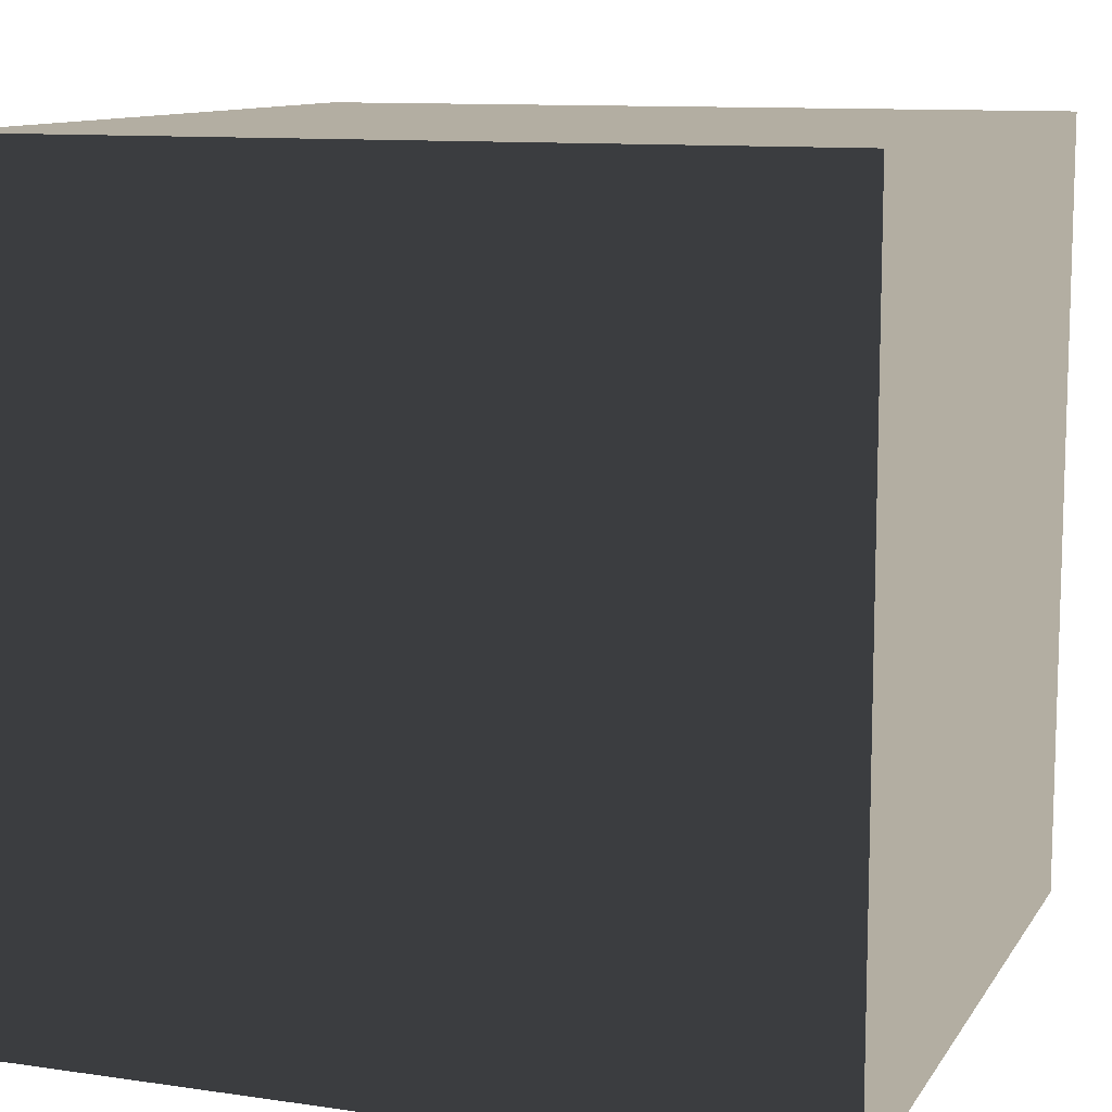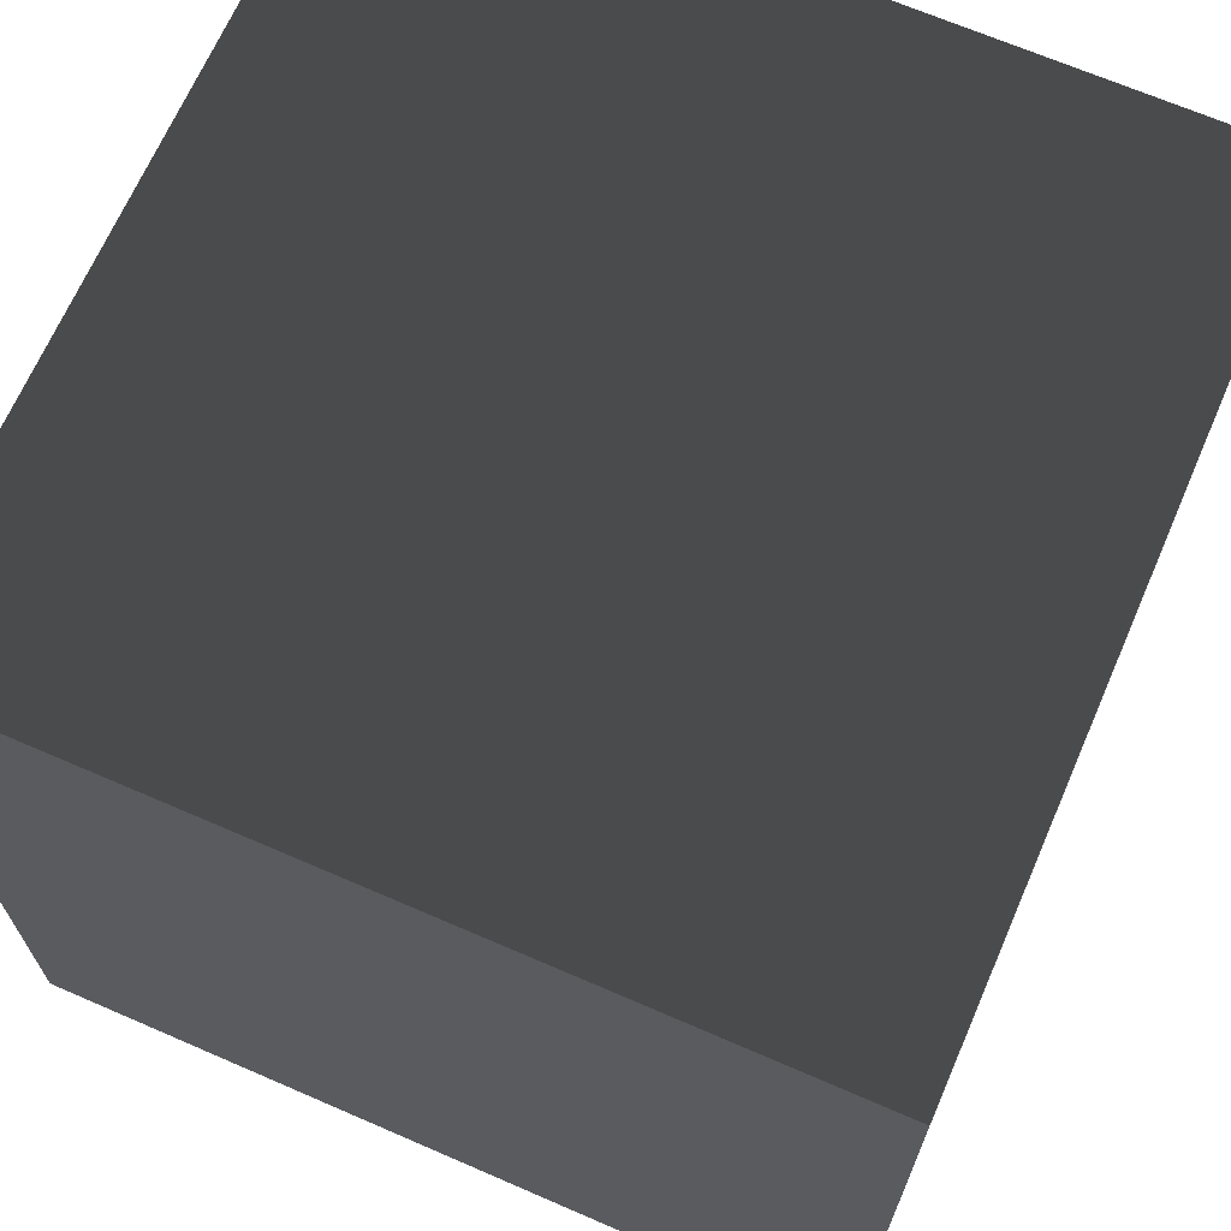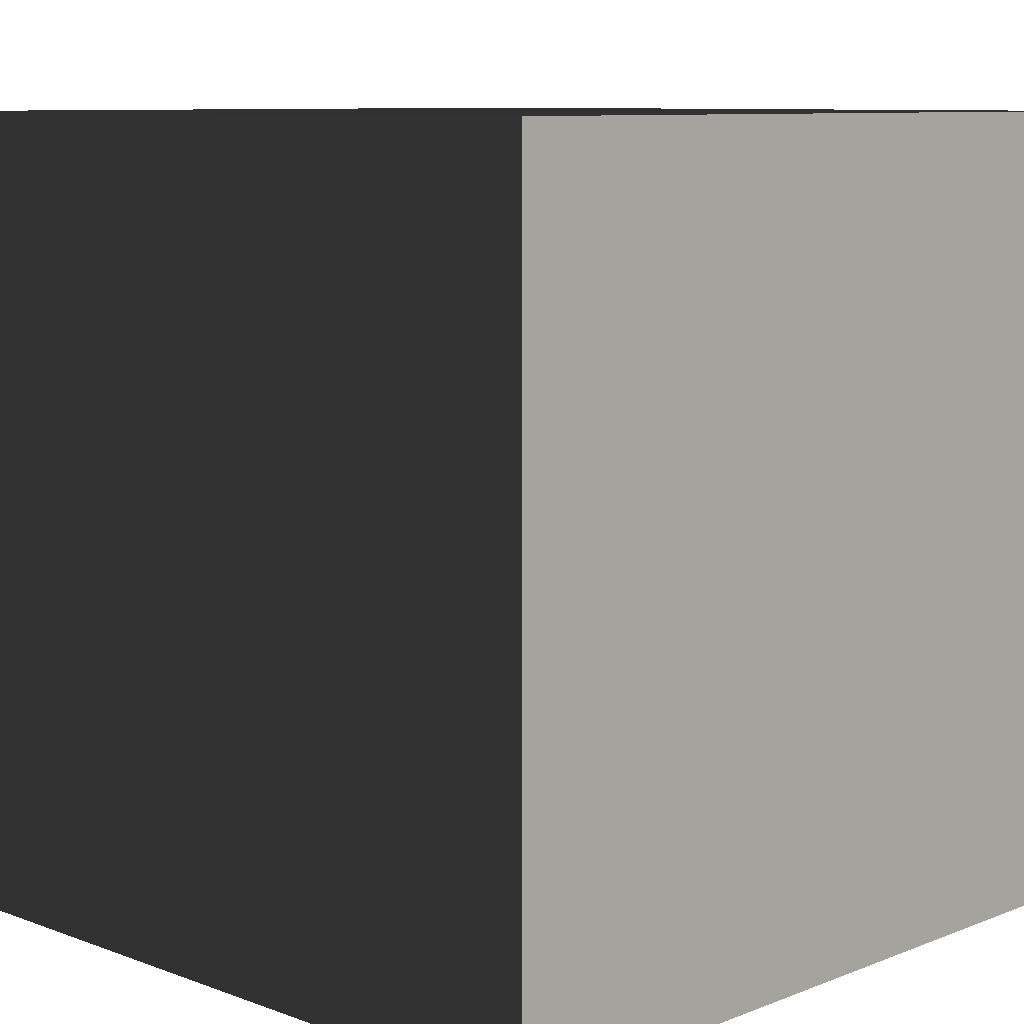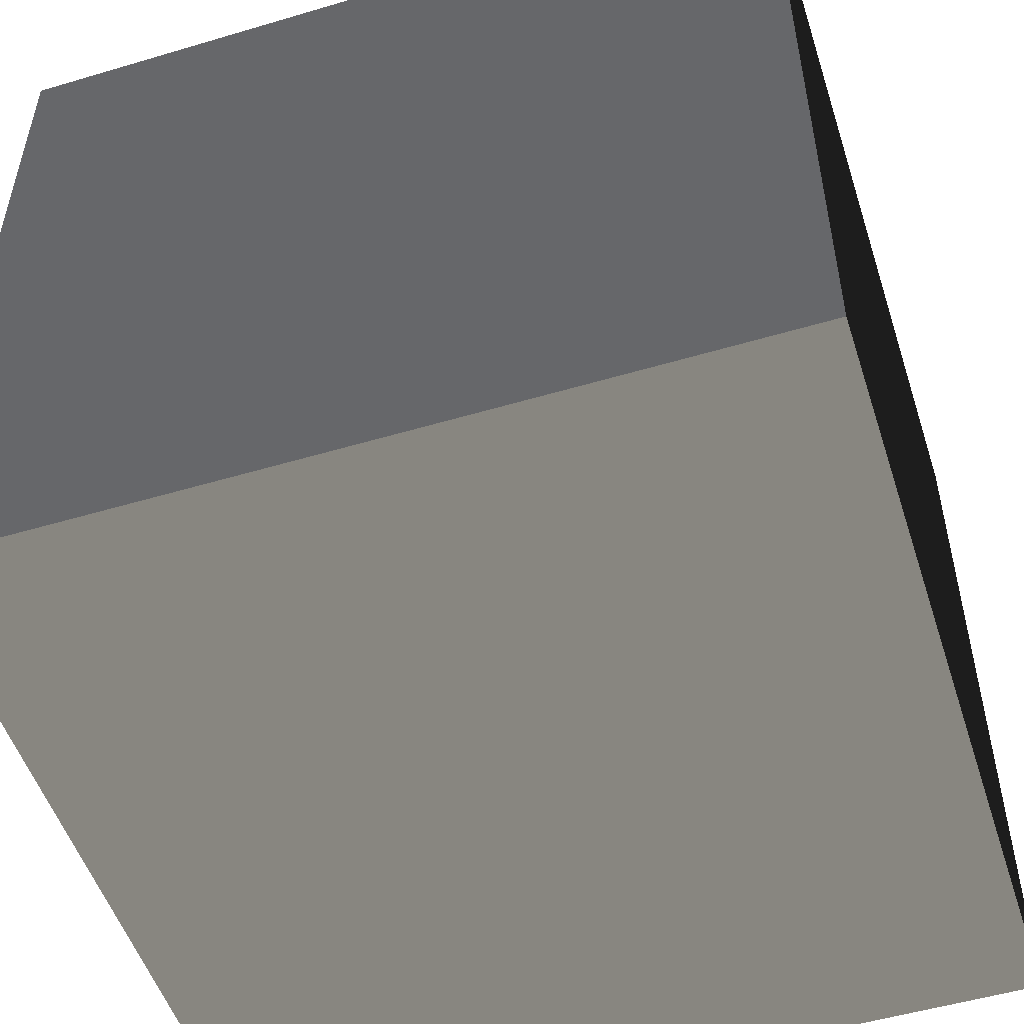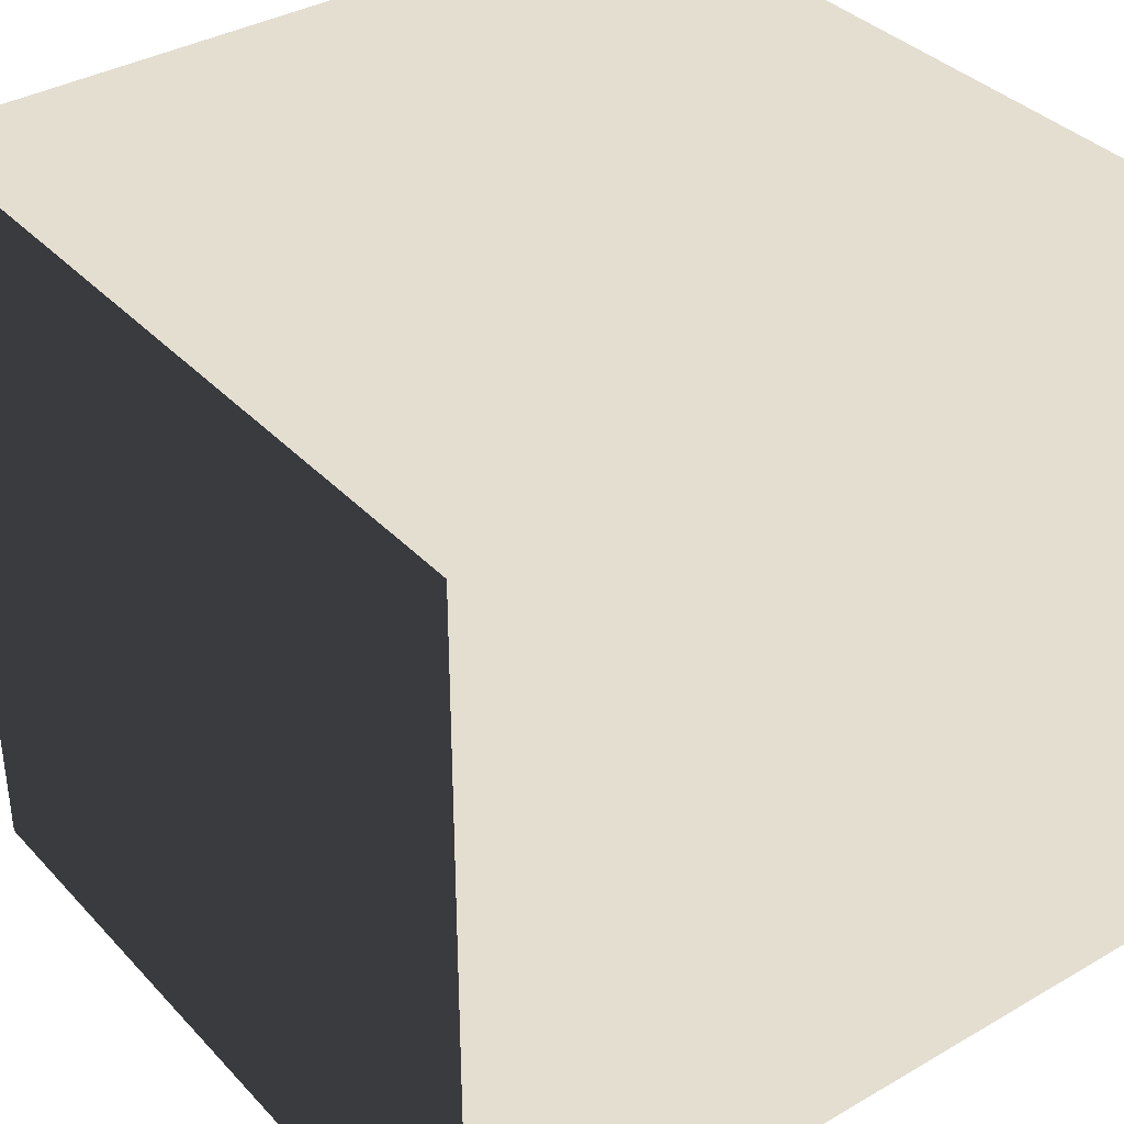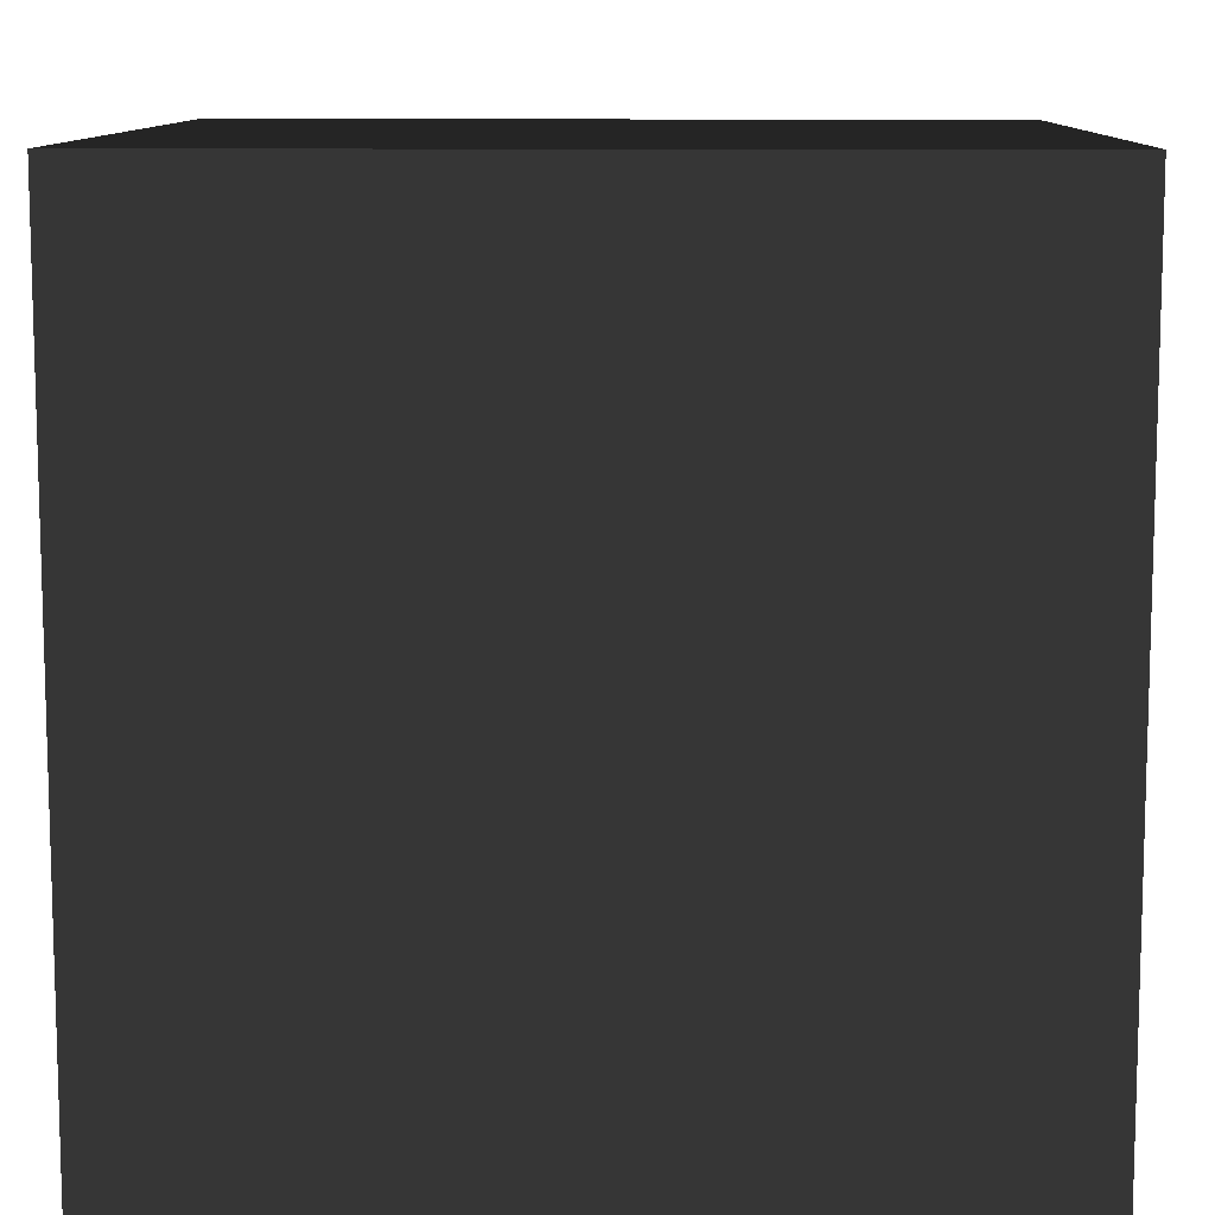
<metadata>
{"format":"obj","ext":"obj","renderer":"f3d","projection":"perspective","resolution":1024,"background":"white","views":[{"elev":10.8,"azim":-70.0,"up":"+Z"},{"elev":67.9,"azim":23.5,"up":"+Y"},{"elev":9.0,"azim":-45.8,"up":"+Y"},{"elev":-52.1,"azim":-72.2,"up":"+Z"},{"elev":36.5,"azim":-37.0,"up":"+Z"},{"elev":10.3,"azim":-88.7,"up":"+Y"}]}
</metadata>
<code>
v -0.5 0.5 -0.5
v -0.5 0.5 0.5
v 0.5 0.5 0.5
v 0.5 0.5 -0.5
v -0.5 -0.5 -0.5
v -0.5 -0.5 0.5
v 0.5 -0.5 0.5
v 0.5 -0.5 -0.5
g cube
f -8 -7 -6
f -8 -6 -5
f -8 -4 -3
f -8 -3 -7
f -6 -2 -1
f -6 -1 -5
f -5 -1 -4
f -5 -4 -8
f -7 -3 -2
f -7 -2 -6
f -3 -4 -1
f -3 -1 -2

</code>
